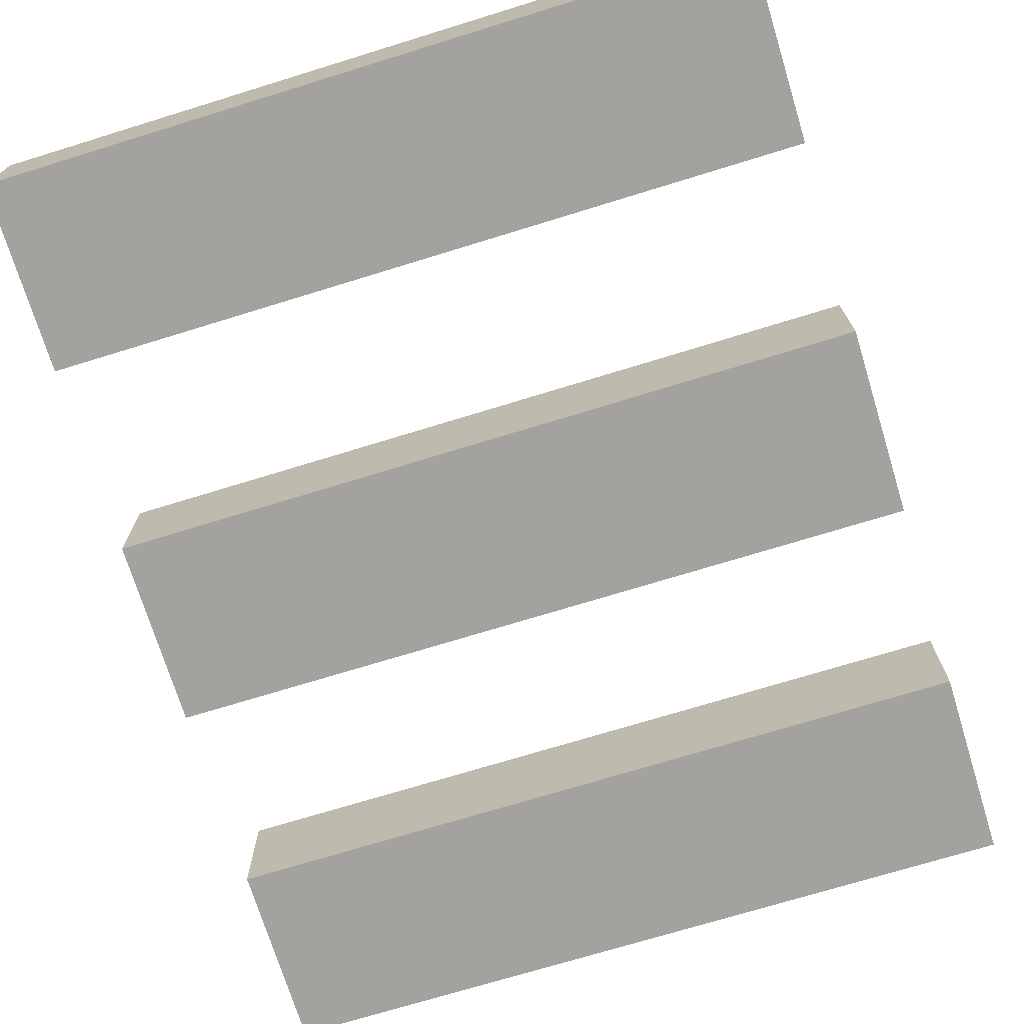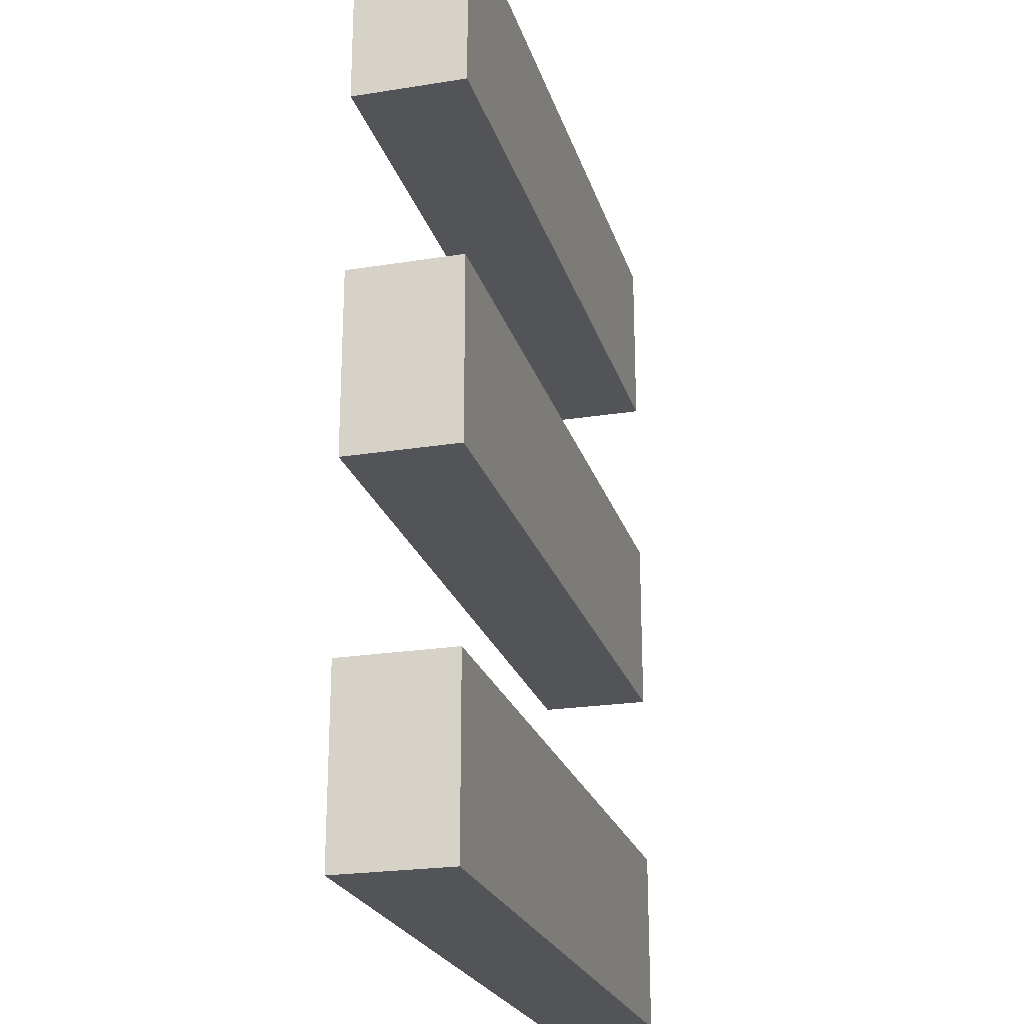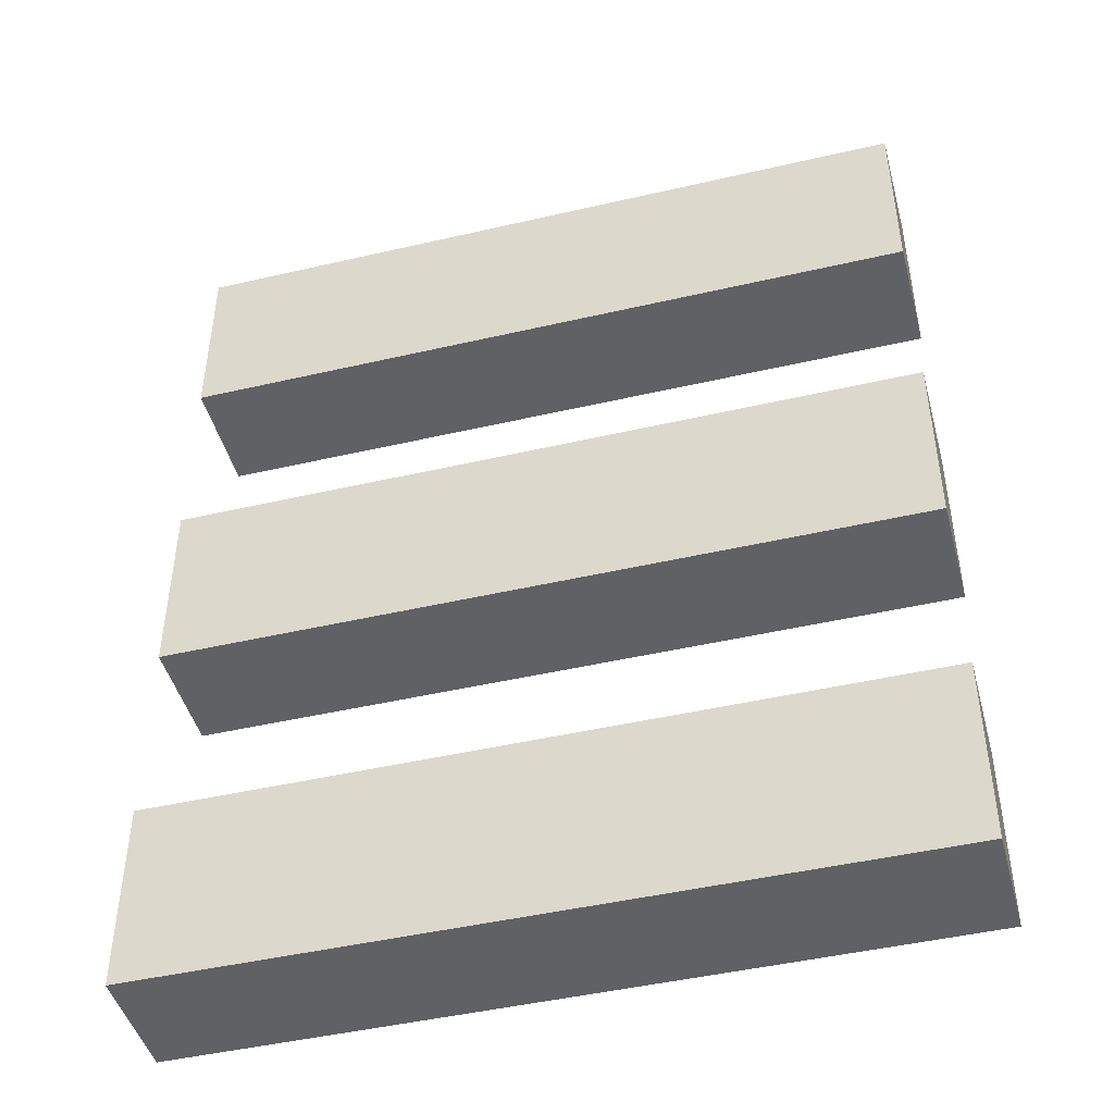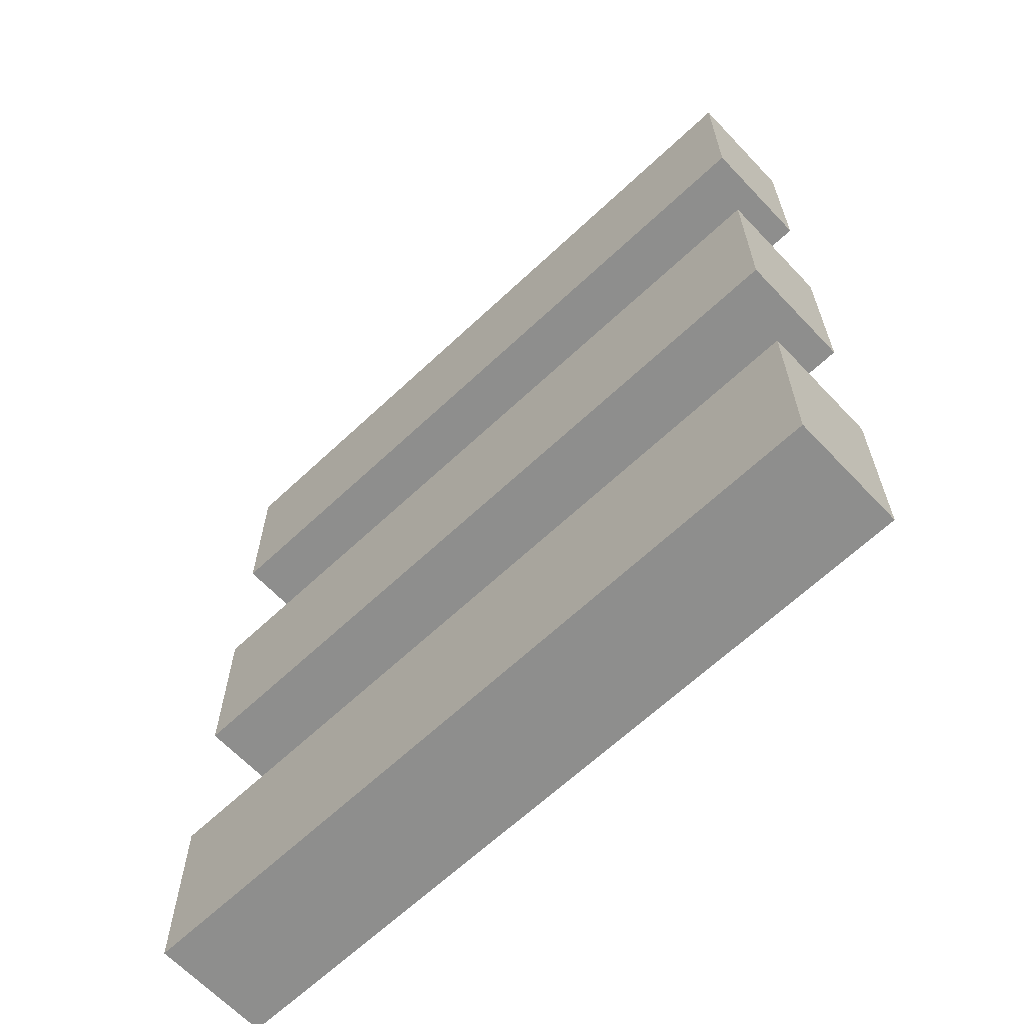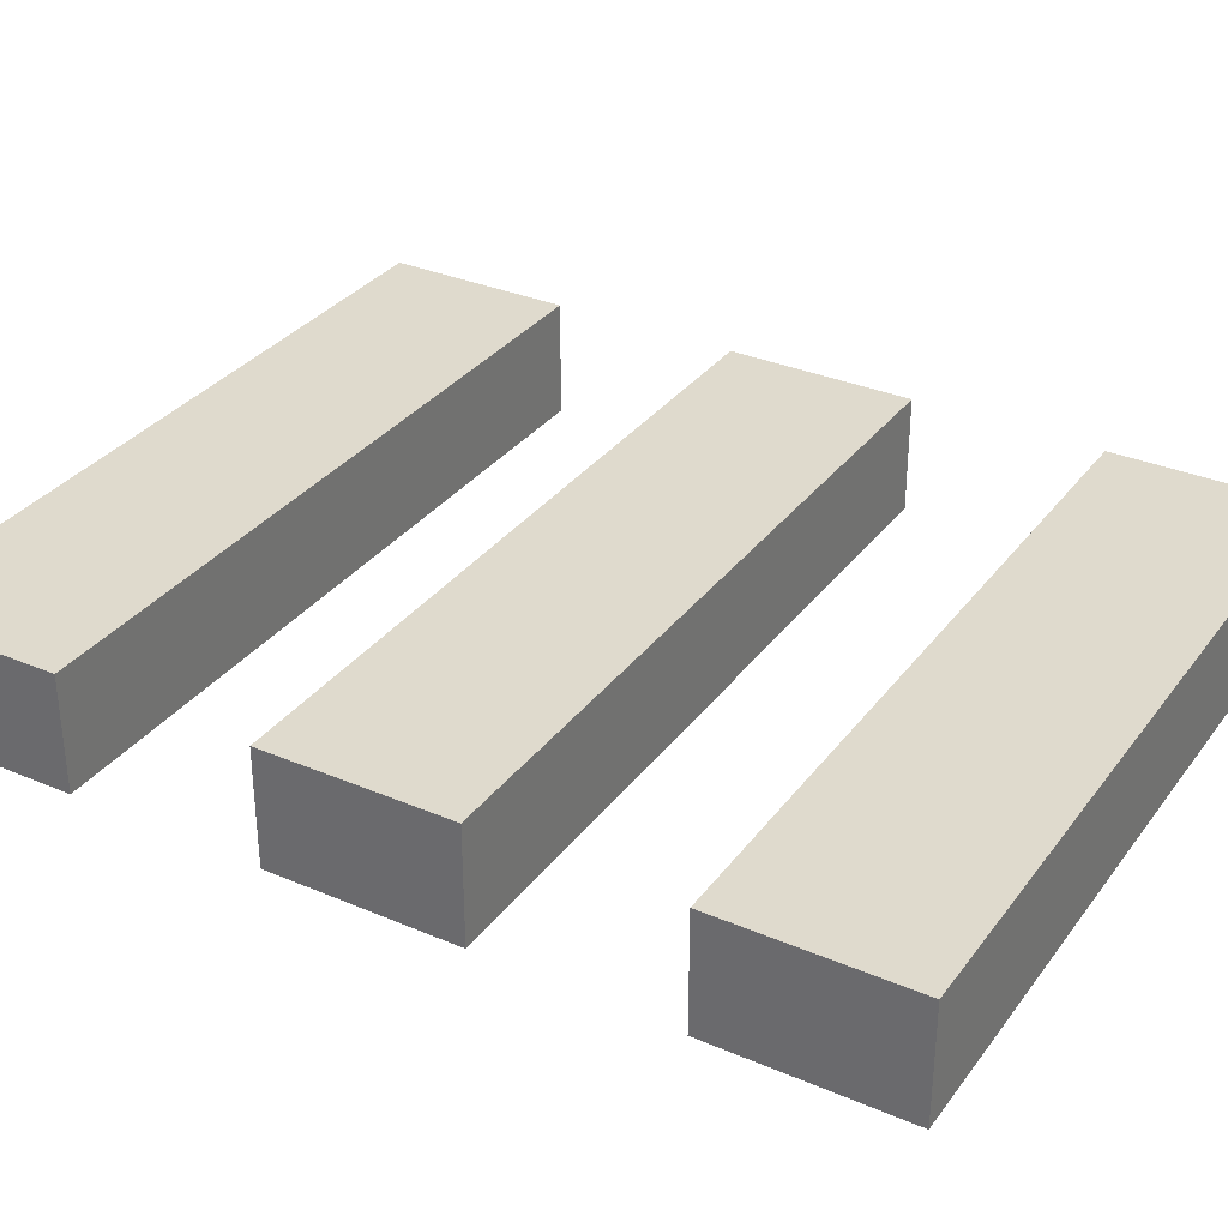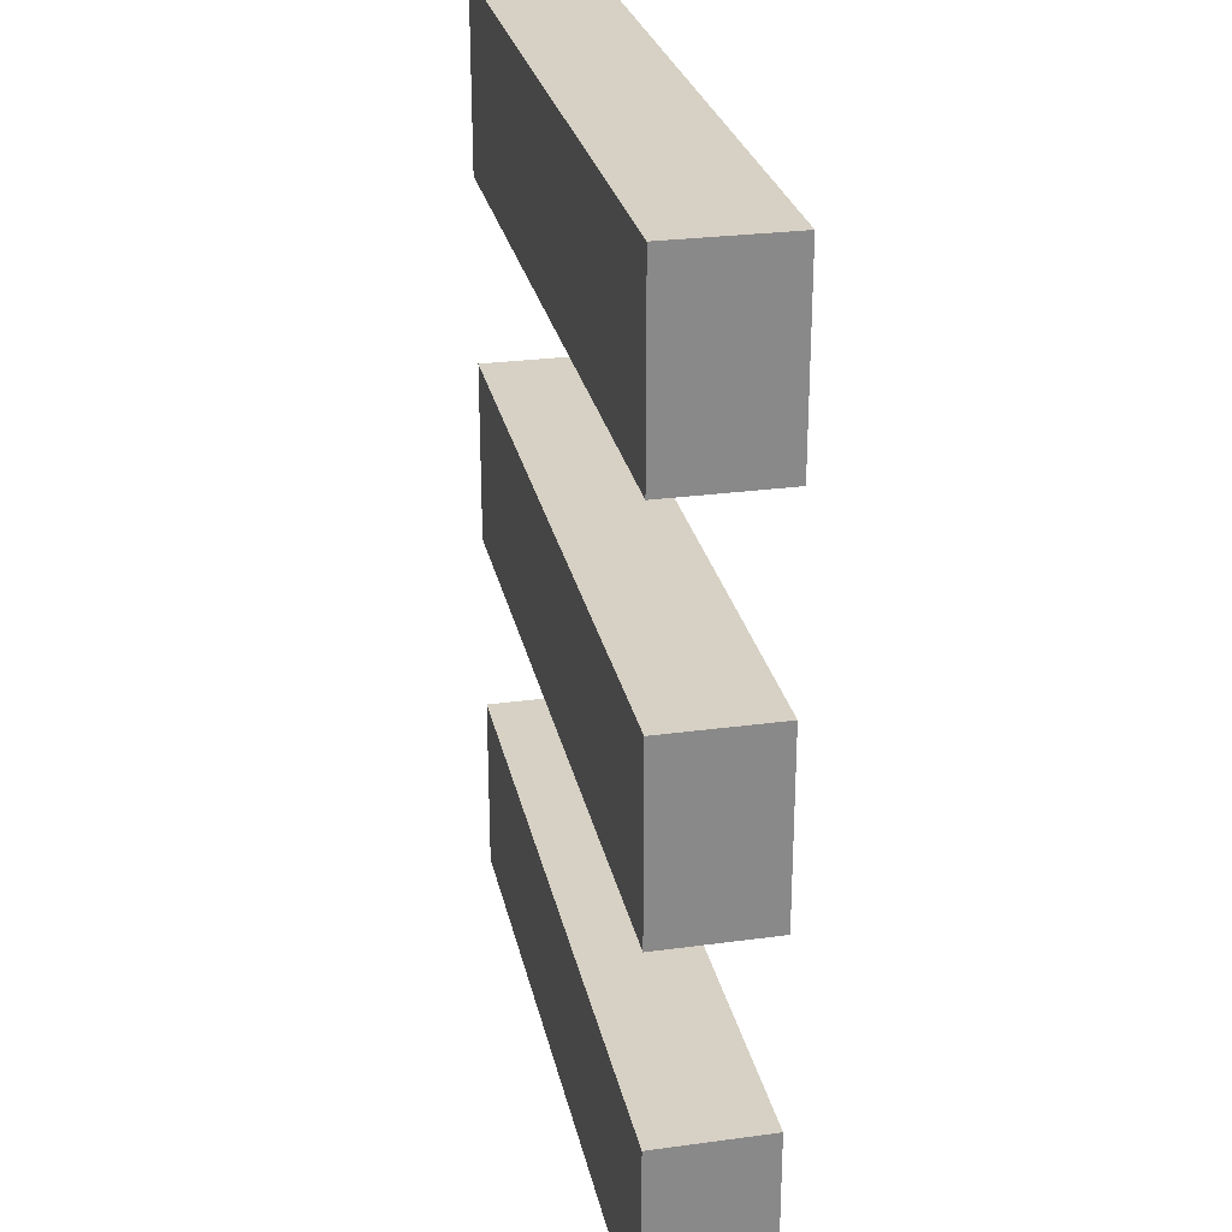
<metadata>
{"format":"obj","ext":"obj","renderer":"f3d","projection":"perspective","resolution":1024,"background":"white","views":[{"elev":-72.4,"azim":-162.9,"up":"+Y"},{"elev":-23.1,"azim":-74.8,"up":"+Z"},{"elev":-45.9,"azim":-165.1,"up":"+Z"},{"elev":-64.8,"azim":-136.6,"up":"+Z"},{"elev":32.6,"azim":120.7,"up":"+Y"},{"elev":27.0,"azim":78.1,"up":"+Z"}]}
</metadata>
<code>
v 1152 9.811 453.6
v 1167 9.811 457.1
v 1167 9.811 453.6
v 1152 9.811 457.1
v 1167 7.631 453.6
v 1152 7.631 457.1
v 1152 7.631 453.6
v 1167 7.631 457.1
v 1152 9.811 467.8
v 1167 9.811 471.4
v 1167 9.811 467.8
v 1152 9.811 471.4
v 1167 7.631 467.8
v 1152 7.631 471.4
v 1152 7.631 467.8
v 1167 7.631 471.4
v 1152 9.811 460.7
v 1167 9.811 464.2
v 1167 9.811 460.7
v 1152 9.811 464.2
v 1167 7.631 460.7
v 1152 7.631 464.2
v 1152 7.631 460.7
v 1167 7.631 464.2
f 9 10 11
f 9 12 10
f 13 14 15
f 13 16 14
f 10 14 16
f 10 12 14
f 13 9 11
f 13 15 9
f 12 15 14
f 12 9 15
f 16 11 10
f 16 13 11
f 17 18 19
f 17 20 18
f 21 22 23
f 21 24 22
f 18 22 24
f 18 20 22
f 21 17 19
f 21 23 17
f 20 23 22
f 20 17 23
f 24 19 18
f 24 21 19
f 1 2 3
f 1 4 2
f 5 6 7
f 5 8 6
f 2 6 8
f 2 4 6
f 5 1 3
f 5 7 1
f 4 7 6
f 4 1 7
f 8 3 2
f 8 5 3

</code>
